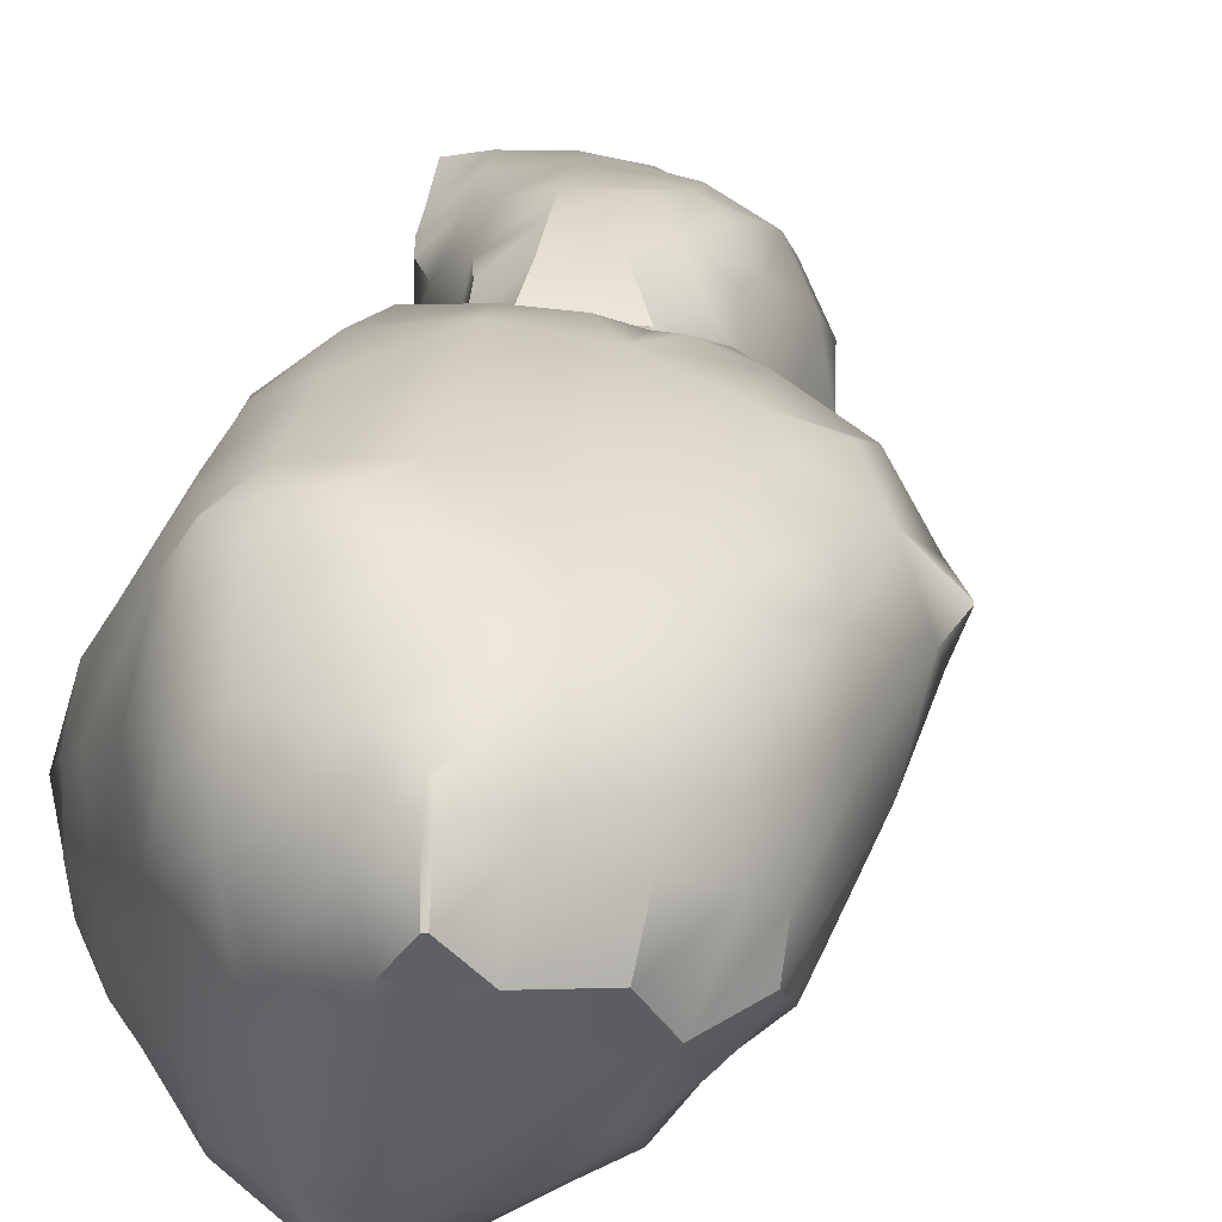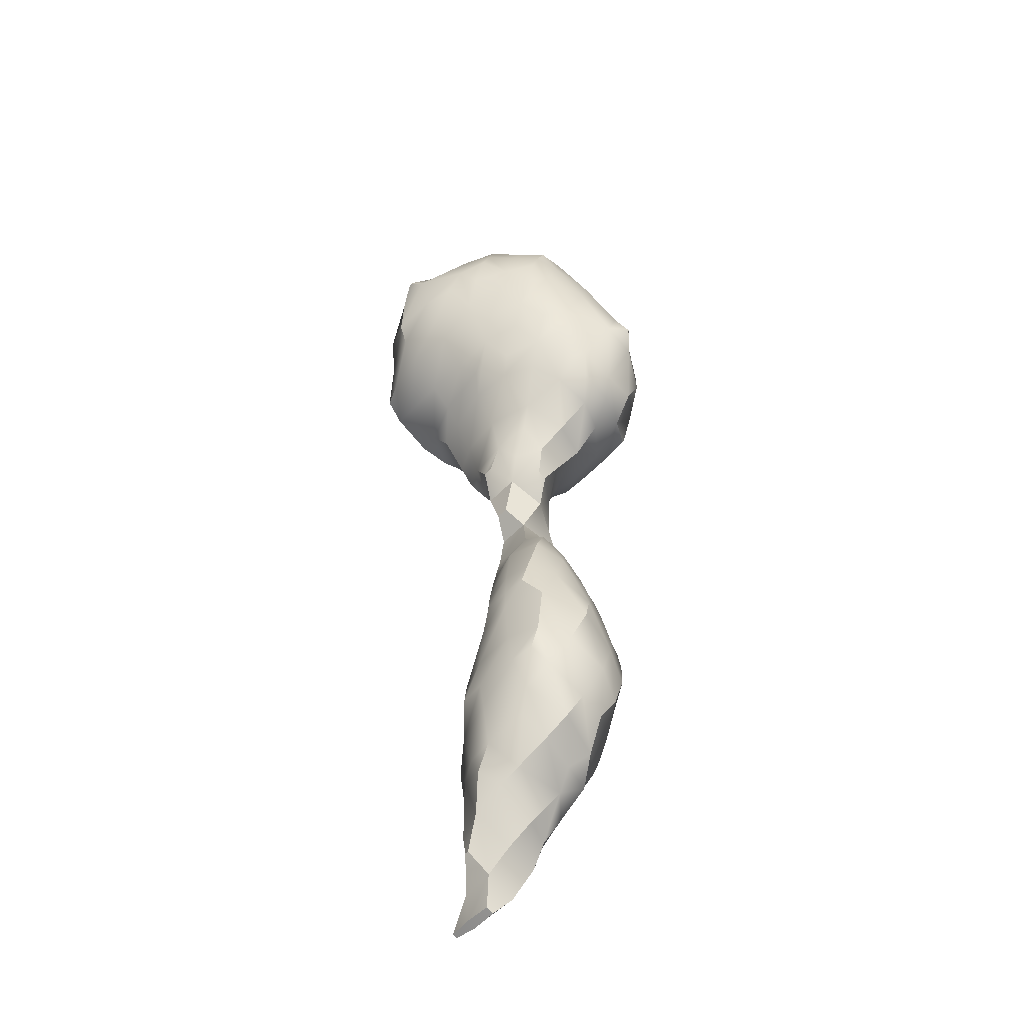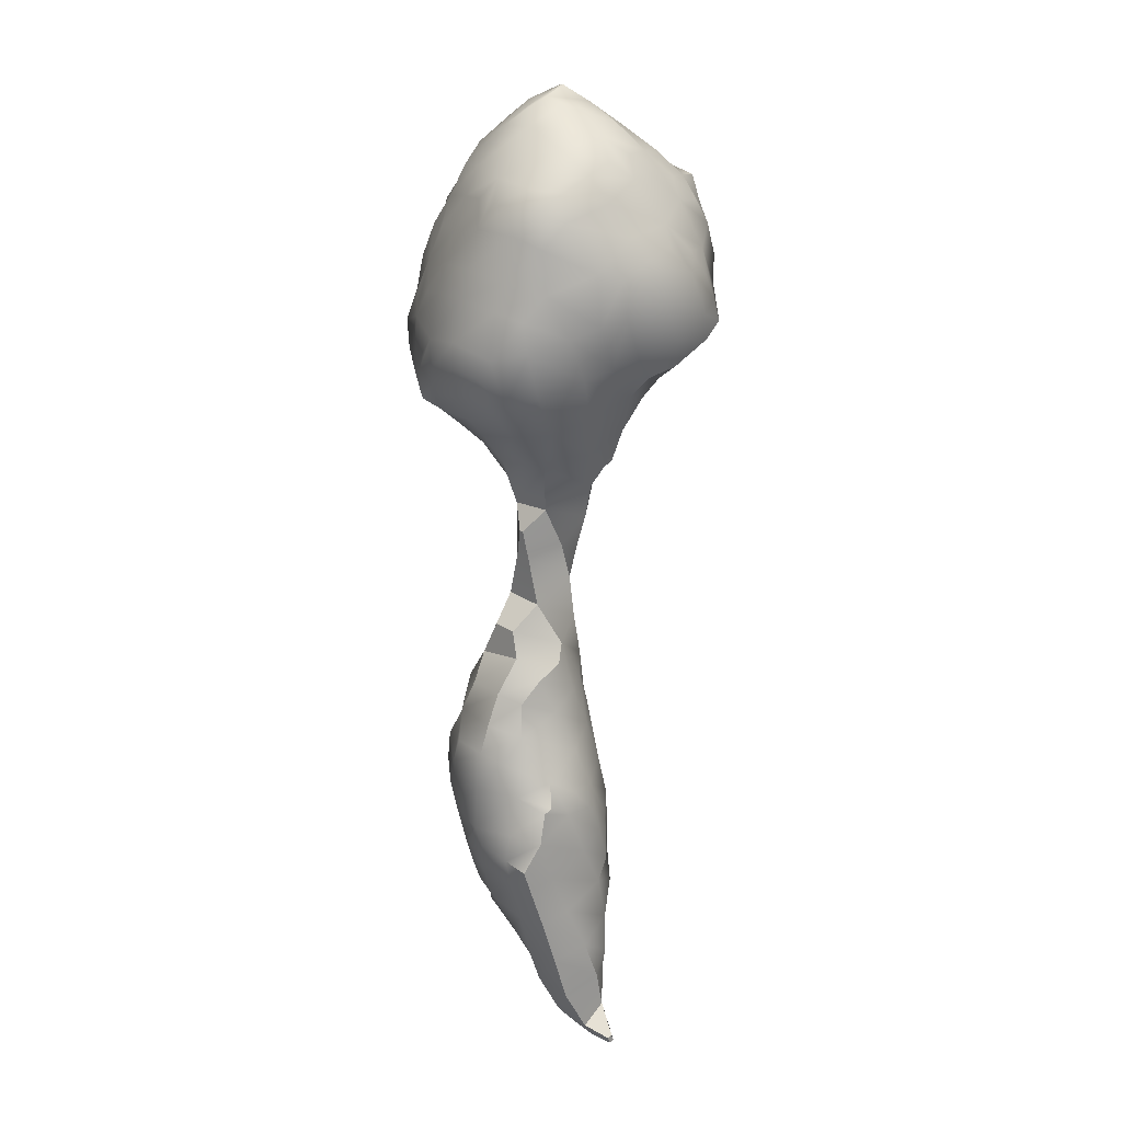
<metadata>
{"format":"obj","ext":"obj","renderer":"f3d","projection":"perspective","resolution":1024,"background":"white","views":[{"elev":8.6,"azim":9.2,"up":"+Y"},{"elev":-55.1,"azim":47.7,"up":"+Z"},{"elev":23.8,"azim":-131.6,"up":"+Z"}]}
</metadata>
<code>
o spine_39_<bpy_struct,_Object("spine_39")>-simple_2.002
v -0.00474 -0.287 1.585
v -0.005235 -0.269 1.637
v -0.002239 -0.2462 1.69
v -0.003514 0.02315 0.382
v -0.005799 0.04579 0.4617
v -0.004218 0.07524 0.5347
v -0.003066 0.03106 0.09144
v -0.01666 0.03546 0.1466
v -0.02661 0.04704 0.2487
v -0.01679 0.05871 0.3406
v -0.01699 0.1051 0.4404
v -0.007124 0.1403 0.5416
v -0.00087 0.1861 0.5725
v -0.01584 -0.2382 1.555
v -0.03321 -0.2155 1.618
v -0.02111 -0.1858 1.708
v -0.01895 -0.1457 1.517
v -0.04788 -0.1214 1.584
v -0.04607 -0.08762 1.678
v -0.008893 -0.07769 1.503
v -0.01991 -0.03928 1.555
v -0.02136 -0.003739 1.648
v -0.01203 -0.1297 1.77
v -0.01715 -0.06008 1.755
v -0.01083 0.003064 1.72
v -0.1027 0.08798 -0.03457
v -0.1027 0.0984 -0.03831
v -0.05 0.08298 -0.03501
v -0.05 0.1039 -0.04253
v -0.1027 0.09348 -0.01927
v -0.1027 0.1039 -0.02301
v -0.0492 0.07502 0.0315
v -0.05557 0.09777 0.1243
v -0.05271 0.1316 0.2184
v -0.02978 0.1654 0.3125
v -0.01597 0.1992 0.4066
v -0.006231 0.2226 0.4975
v -0.00087 0.2054 0.5655
v -0.0572 0.1348 0.002659
v -0.03891 0.1777 0.09555
v -0.0261 0.1995 0.194
v -0.01143 0.2223 0.292
v -0.004777 0.2509 0.388
v -0.00273 0.2677 0.4412
v 0.08794 -0.3618 1.696
v 0.08691 -0.3379 1.768
v 0.05 -0.3094 1.581
v 0.05276 -0.3235 1.651
v 0.03429 -0.2701 1.738
v 0.1983 -0.4027 1.839
v 0.15 -0.3834 1.687
v 0.159 -0.3859 1.793
v 0.15 -0.3269 1.581
v 0.15 -0.3635 1.627
v 0.2057 -0.4027 1.839
v 0.25 -0.3764 1.698
v 0.2434 -0.3953 1.796
v 0.25 -0.3103 1.582
v 0.25 -0.3452 1.633
v 0.3098 -0.3525 1.71
v 0.3459 -0.3425 1.779
v 0.3115 -0.2898 1.585
v 0.344 -0.3032 1.653
v 0.3765 -0.3107 1.738
v 0.402 -0.3085 1.808
v 0.417 -0.2641 1.671
v 0.4428 -0.2625 1.756
v 0.501 -0.2142 1.774
v 0.09461 -0.3096 1.822
v 0.07606 -0.2415 1.836
v 0.0909 -0.185 1.89
v 0.1983 -0.4004 1.846
v 0.1593 -0.3317 1.861
v 0.187 -0.2761 1.919
v 0.1204 -0.2612 1.875
v 0.1491 -0.2083 1.932
v 0.1778 -0.1539 1.992
v 0.2057 -0.4004 1.846
v 0.2434 -0.3579 1.872
v 0.25 -0.2786 1.934
v 0.25 -0.2319 1.971
v 0.2583 -0.1526 2.025
v 0.2972 -0.1111 2.059
v 0.35 -0.3204 1.868
v 0.35 -0.2757 1.927
v 0.35 -0.2359 1.966
v 0.3415 -0.1541 2.025
v 0.3025 -0.1111 2.059
v 0.4033 -0.2913 1.858
v 0.4023 -0.2723 1.908
v 0.4533 -0.2463 1.842
v 0.445 -0.2084 1.923
v 0.4211 -0.1563 1.994
v 0.5028 -0.1992 1.825
v 0.5028 -0.18 1.879
v 0.0892 -0.06308 0.434
v 0.07857 -0.04927 0.4959
v 0.07509 -0.02235 0.5925
v 0.08074 0.008098 0.6878
v 0.08783 0.04359 0.7813
v 0.09928 -0.02684 0.2218
v 0.07455 -0.02573 0.2749
v 0.04466 -0.02331 0.3738
v 0.02857 -0.001266 0.4786
v 0.02053 0.05101 0.5737
v 0.04142 0.07862 0.6624
v 0.06893 0.1124 0.7565
v 0.005458 0.03106 0.09144
v 0.05237 0.01079 0.1606
v 0.02455 -2e-05 0.2657
v 0.000118 0.007687 0.3167
v 0.000748 0.1212 0.589
v 0.02329 0.1687 0.6205
v 0.07962 0.2002 0.7203
v 0.1934 -0.08591 0.6579
v 0.1814 -0.07268 0.7168
v 0.1694 -0.04981 0.8148
v 0.15 -0.06985 0.4292
v 0.15 -0.07296 0.5044
v 0.1561 -0.06885 0.6134
v 0.1314 -0.03896 0.7047
v 0.1194 -0.003467 0.7982
v 0.1008 -0.02684 0.2218
v 0.1405 -0.03427 0.2754
v 0.15 -0.05913 0.3722
v 0.1219 0.01455 0.1884
v 0.1719 0.02481 0.2169
v 0.15 0.2371 0.7361
v 0.25 -0.08465 0.6595
v 0.25 -0.08224 0.7202
v 0.25 -0.06957 0.8219
v 0.25 -0.06252 0.4366
v 0.25 -0.07585 0.5054
v 0.25 -0.08572 0.6067
v 0.2321 -0.01792 0.3032
v 0.2593 -0.03033 0.364
v 0.2967 0.1654 0.7839
v 0.2447 0.04171 0.264
v 0.2947 0.05699 0.3065
v 0.2958 0.2296 0.6556
v 0.2629 0.2179 0.7266
v 0.3005 -0.07992 0.6655
v 0.3128 -0.07211 0.7166
v 0.3204 -0.0485 0.8144
v 0.3004 -0.05331 0.4438
v 0.3227 -0.05217 0.4969
v 0.3354 -0.0494 0.6123
v 0.3489 -0.0155 0.6962
v 0.3394 0.01832 0.7904
v 0.3176 -0.01421 0.4041
v 0.3613 0.01099 0.4742
v 0.3803 0.0448 0.5683
v 0.3585 0.07862 0.6624
v 0.321 0.1187 0.7609
v 0.3281 0.0739 0.3536
v 0.365 0.1051 0.4404
v 0.3601 0.1389 0.5345
v 0.3244 0.1813 0.6327
v 0.3097 0.1778 0.7086
v 0.05 -0.2492 1.524
v 0.007938 -0.2085 1.748
v 0.08378 -0.1508 1.42
v 0.05027 -0.1664 1.469
v 0.09642 -0.07375 1.291
v 0.07903 -0.08839 1.362
v 0.02483 -0.05901 1.459
v 0.005527 0.007771 1.538
v 0.005621 0.04332 1.631
v 0.09642 -0.05336 1.284
v 0.08442 -0.002241 1.326
v 0.04979 0.03297 1.423
v 0.02902 0.06678 1.517
v 0.03707 0.1006 1.611
v 0.09276 0.06691 1.335
v 0.08159 0.1067 1.396
v 0.07349 0.1533 1.486
v 0.08145 0.1747 1.584
v 0.09402 0.08033 0.855
v 0.09149 0.1395 0.832
v 0.09464 0.1868 0.7918
v 0.15 -0.2549 1.509
v 0.15 -0.1693 1.415
v 0.15 -0.2053 1.462
v 0.1905 -0.1039 1.2
v 0.1543 -0.09855 1.262
v 0.15 -0.124 1.345
v 0.1871 -0.05383 1.064
v 0.1667 -0.06262 1.145
v 0.1177 -0.03381 1.238
v 0.1054 0.01692 1.282
v 0.1632 -0.02644 0.9127
v 0.1638 -0.01347 1.014
v 0.1459 0.02565 1.107
v 0.1603 0.05973 1.194
v 0.1432 0.07825 1.297
v 0.1531 0.1552 1.384
v 0.1228 0.2004 1.469
v 0.1452 0.2214 1.567
v 0.1108 0.05699 0.8924
v 0.1518 0.09175 0.9818
v 0.1804 0.09216 1.083
v 0.1948 0.095 1.141
v 0.1885 0.1905 1.41
v 0.1728 0.2136 1.464
v 0.1753 0.2356 1.526
v 0.1403 0.1619 0.8771
v 0.1672 0.1494 0.9292
v 0.15 0.2081 0.8033
v 0.284 -0.2233 1.459
v 0.2504 -0.249 1.502
v 0.2504 -0.1875 1.421
v 0.2174 -0.2132 1.461
v 0.2127 -0.1039 1.2
v 0.2476 -0.1082 1.257
v 0.25 -0.1345 1.343
v 0.2151 -0.05383 1.064
v 0.2473 -0.0619 1.147
v 0.2794 -0.07784 1.208
v 0.2577 -0.02666 0.9184
v 0.2371 -0.01347 1.014
v 0.2622 0.02136 1.112
v 0.2428 0.07062 1.19
v 0.25 0.1039 1.291
v 0.25 0.1567 1.364
v 0.25 0.232 1.583
v 0.2891 0.06185 0.9115
v 0.2416 0.09175 0.9818
v 0.2164 0.09216 1.083
v 0.2046 0.095 1.141
v 0.25 0.191 1.404
v 0.25 0.2192 1.462
v 0.25 0.2376 1.528
v 0.2596 0.1553 0.8507
v 0.2226 0.1494 0.9292
v 0.23 0.2083 0.8036
v 0.3063 -0.2233 1.459
v 0.3422 -0.2429 1.526
v 0.3782 -0.2606 1.599
v 0.3438 -0.1765 1.425
v 0.373 -0.1951 1.467
v 0.3236 -0.08979 1.283
v 0.3542 -0.104 1.34
v 0.3058 -0.02244 1.165
v 0.3306 -0.03498 1.231
v 0.3839 -0.01307 1.294
v 0.3106 -0.01706 0.8832
v 0.3058 -0.001589 1.158
v 0.3206 0.02602 1.213
v 0.3529 0.07293 1.299
v 0.35 0.149 1.369
v 0.3838 0.2145 1.497
v 0.3503 0.2133 1.565
v 0.3123 0.04495 0.8645
v 0.35 0.1921 1.406
v 0.3503 0.2138 1.463
v 0.3171 0.2312 1.519
v 0.3059 0.1092 0.8245
v 0.4229 -0.2096 1.543
v 0.4533 -0.2172 1.617
v 0.4837 -0.2194 1.705
v 0.4123 -0.1401 1.423
v 0.451 -0.1561 1.49
v 0.4896 -0.1699 1.562
v 0.4474 -0.07804 1.386
v 0.479 -0.09118 1.432
v 0.4566 0.003255 1.348
v 0.4943 0.04435 1.37
v 0.4771 0.1463 1.63
v 0.4276 0.06904 1.334
v 0.4509 0.1271 1.388
v 0.4445 0.1857 1.473
v 0.4463 0.174 1.585
v 0.4076 0.192 1.413
v 0.4076 0.199 1.432
v 0.5101 -0.1738 1.635
v 0.5162 -0.1787 1.72
v 0.5131 -0.117 1.512
v 0.5298 -0.1249 1.583
v 0.5567 -0.08762 1.678
v 0.5015 -0.03473 1.392
v 0.5231 -0.05358 1.454
v 0.5781 -0.01619 1.556
v 0.5801 0.01145 1.633
v 0.5015 -0.02034 1.387
v 0.5261 0.02774 1.417
v 0.5735 0.06105 1.528
v 0.5489 0.09221 1.606
v 0.5181 0.1059 1.419
v 0.524 0.1367 1.492
v 0.5138 0.148 1.558
v 0.6005 0.03387 1.58
v 0.6005 0.03487 1.583
v 0.6005 0.03712 1.579
v 0.6005 0.03811 1.581
v 0.02323 -0.1491 1.81
v 0.07613 -0.1104 1.899
v 0.09611 -0.05786 1.939
v 0.01029 -0.04318 1.802
v 0.05465 -0.02 1.867
v 0.09436 -0.00075 1.92
v 0.01932 0.04354 1.74
v 0.07342 0.07914 1.839
v 0.09638 0.06521 1.894
v 0.071 0.1337 1.702
v 0.08548 0.1305 1.79
v 0.09331 0.1763 1.648
v 0.1111 -0.128 1.941
v 0.1467 -0.08117 1.98
v 0.15 0.01311 1.959
v 0.1091 0.1251 1.863
v 0.1454 0.09995 1.897
v 0.15 0.1803 1.723
v 0.1454 0.1552 1.812
v 0.1757 0.1457 1.866
v 0.15 0.1996 1.662
v 0.2437 -0.06624 2.034
v 0.2937 -0.0632 2.042
v 0.2567 0.01645 1.997
v 0.2944 -0.0158 2.025
v 0.2834 0.1294 1.86
v 0.25 0.1061 1.905
v 0.25 0.1917 1.731
v 0.25 0.1608 1.808
v 0.2167 0.1457 1.866
v 0.25 0.2105 1.671
v 0.3524 -0.06821 2.028
v 0.3024 -0.0632 2.042
v 0.3404 0.01216 1.985
v 0.3007 -0.0158 2.025
v 0.35 0.1105 1.851
v 0.35 0.07783 1.908
v 0.35 0.1706 1.719
v 0.35 0.1419 1.787
v 0.35 0.1899 1.659
v 0.4853 -0.1072 1.92
v 0.4353 -0.08512 1.981
v 0.4788 -0.01158 1.89
v 0.4288 0.005408 1.937
v 0.4865 0.08807 1.765
v 0.4494 0.0715 1.829
v 0.4124 0.0576 1.902
v 0.4485 0.133 1.704
v 0.4198 0.119 1.776
v 0.4104 0.1721 1.646
v 0.5221 -0.1479 1.806
v 0.5094 -0.1241 1.873
v 0.543 -0.05381 1.773
v 0.5138 -0.02848 1.843
v 0.5294 0.04338 1.742
v 0.5087 0.03298 1.808
v 0.5173 0.09724 1.69
v 0.00734 0.0854 -0.03465
v 0.00734 0.1029 -0.04093
v 0.02716 0.07159 0.03584
v 0.07844 0.08432 0.08682
v 0.05 0.2608 0.5106
v 0.05474 0.238 0.5956
v 0.09123 0.2467 0.6651
v 0.02985 0.1376 0.003675
v 0.05948 0.1718 0.08943
v 0.05 0.2094 0.1904
v 0.05 0.2348 0.2875
v 0.05 0.262 0.384
v 0.05 0.2758 0.4521
v 0.1278 0.1012 0.1339
v 0.1821 0.1384 0.2079
v 0.1997 0.1957 0.2492
v 0.1968 0.2608 0.432
v 0.158 0.2735 0.4878
v 0.15 0.2734 0.5925
v 0.15 0.2594 0.675
v 0.1087 0.1572 0.1246
v 0.1313 0.1886 0.1979
v 0.1598 0.2213 0.2822
v 0.158 0.2595 0.3922
v 0.1301 0.2755 0.4527
v 0.2275 0.1228 0.2436
v 0.2507 0.1688 0.2989
v 0.2443 0.2312 0.4024
v 0.25 0.2515 0.4941
v 0.2575 0.2521 0.6073
v 0.2291 0.2569 0.6741
v 0.2072 0.2218 0.3106
v 0.2072 0.2423 0.3678
v 0.3144 0.1419 0.3486
v 0.3263 0.1779 0.4142
v 0.3236 0.2097 0.5091
v 0.3108 0.2244 0.5866
f 11 10 4 5
f 12 11 5 6
f 15 14 1 2
f 16 15 2 3
f 18 17 14 15
f 19 18 15 16
f 21 20 17 18
f 22 21 18 19
f 24 19 16 23
f 25 22 19 24
f 27 29 28 26
f 31 27 26 30
f 32 30 26 28
f 33 32 7 8
f 34 33 8 9
f 35 34 9 10
f 36 35 10 11
f 37 36 11 12
f 38 37 12 13
f 31 39 29 27
f 39 31 30 32
f 40 39 32 33
f 41 40 33 34
f 42 41 34 35
f 43 42 35 36
f 44 43 36 37
f 48 2 1 47
f 49 48 45 46
f 49 3 2 48
f 52 46 45 51
f 54 48 47 53
f 48 54 51 45
f 57 52 51 56
f 52 57 55 50
f 59 54 53 58
f 54 59 56 51
f 61 57 56 60
f 63 59 58 62
f 59 63 60 56
f 63 64 61 60
f 67 64 63 66
f 64 67 65 61
f 70 49 46 69
f 73 52 50 72
f 73 69 46 52
f 75 70 69 73
f 76 75 73 74
f 76 71 70 75
f 78 72 50 55
f 57 79 78 55
f 79 73 72 78
f 80 74 73 79
f 81 76 74 80
f 82 77 76 81
f 84 79 57 61
f 85 80 79 84
f 86 81 80 85
f 87 82 81 86
f 88 83 82 87
f 89 84 61 65
f 90 85 84 89
f 67 91 89 65
f 91 92 90 89
f 92 86 85 90
f 93 87 86 92
f 94 91 67 68
f 95 92 91 94
f 104 103 96 97
f 104 5 4 103
f 105 104 97 98
f 105 6 5 104
f 106 105 98 99
f 107 106 99 100
f 109 8 7 108
f 110 109 101 102
f 110 9 8 109
f 111 110 102 103
f 111 10 9 110
f 10 111 103 4
f 112 12 6 105
f 113 112 105 106
f 113 13 12 112
f 114 113 106 107
f 119 97 96 118
f 120 98 97 119
f 121 120 115 116
f 121 99 98 120
f 122 121 116 117
f 122 100 99 121
f 124 102 101 123
f 125 103 102 124
f 103 125 118 96
f 109 126 123 101
f 126 127 124 123
f 130 116 115 129
f 131 117 116 130
f 133 119 118 132
f 134 120 119 133
f 120 134 129 115
f 136 125 124 135
f 125 136 132 118
f 127 138 135 124
f 138 139 136 135
f 143 130 129 142
f 144 131 130 143
f 146 133 132 145
f 147 134 133 146
f 134 147 142 129
f 147 148 143 142
f 148 149 144 143
f 136 150 145 132
f 150 151 146 145
f 151 152 147 146
f 152 153 148 147
f 153 154 149 148
f 139 155 150 136
f 155 156 151 150
f 156 157 152 151
f 157 158 153 152
f 158 159 154 153
f 141 159 158 140
f 159 141 137 154
f 14 160 47 1
f 161 16 3 49
f 17 163 160 14
f 166 165 162 163
f 20 166 163 17
f 21 167 166 20
f 22 168 167 21
f 170 169 164 165
f 171 170 165 166
f 172 171 166 167
f 173 172 167 168
f 175 174 170 171
f 176 175 171 172
f 177 176 172 173
f 179 107 100 178
f 180 114 107 179
f 160 181 53 47
f 183 163 162 182
f 163 183 181 160
f 186 165 164 185
f 165 186 182 162
f 189 188 184 185
f 169 189 185 164
f 170 190 189 169
f 193 192 187 188
f 194 193 188 189
f 195 194 189 190
f 174 195 190 170
f 175 196 195 174
f 176 197 196 175
f 177 198 197 176
f 199 122 117 191
f 199 178 100 122
f 200 199 191 192
f 201 200 192 193
f 202 201 193 194
f 204 203 196 197
f 205 204 197 198
f 206 179 178 199
f 207 206 199 200
f 180 208 128 114
f 208 180 179 206
f 181 210 58 53
f 212 211 209 210
f 212 183 182 211
f 183 212 210 181
f 214 185 184 213
f 215 186 185 214
f 186 215 211 182
f 217 188 187 216
f 188 217 213 184
f 217 218 214 213
f 219 191 117 131
f 220 192 191 219
f 192 220 216 187
f 220 221 217 216
f 195 223 222 194
f 196 224 223 195
f 226 227 220 219
f 227 228 221 220
f 201 228 227 200
f 228 229 222 221
f 202 229 228 201
f 229 202 194 222
f 203 230 224 196
f 204 231 230 203
f 205 232 231 204
f 232 205 198 225
f 233 234 227 226
f 207 234 233 206
f 234 207 200 227
f 141 235 233 137
f 208 235 141 128
f 235 208 206 233
f 237 210 209 236
f 210 237 62 58
f 237 238 63 62
f 211 239 236 209
f 239 240 237 236
f 242 215 214 241
f 215 242 239 211
f 244 218 217 243
f 218 244 241 214
f 244 245 242 241
f 246 219 131 144
f 221 247 243 217
f 247 248 244 243
f 222 248 247 221
f 248 249 245 244
f 223 249 248 222
f 224 250 249 223
f 149 253 246 144
f 253 226 219 246
f 230 254 250 224
f 231 255 254 230
f 255 256 252 251
f 232 256 255 231
f 256 232 225 252
f 154 257 253 149
f 233 257 154 137
f 257 233 226 253
f 259 238 237 258
f 238 259 66 63
f 259 260 67 66
f 262 240 239 261
f 240 262 258 237
f 262 263 259 258
f 242 264 261 239
f 264 265 262 261
f 245 266 264 242
f 249 269 266 245
f 269 270 267 266
f 250 270 269 249
f 252 272 271 251
f 254 273 270 250
f 273 274 271 270
f 255 274 273 254
f 274 255 251 271
f 276 260 259 275
f 260 276 68 67
f 278 263 262 277
f 263 278 275 259
f 278 279 276 275
f 281 265 264 280
f 265 281 277 262
f 281 282 278 277
f 282 283 279 278
f 266 284 280 264
f 284 285 281 280
f 267 285 284 266
f 285 286 282 281
f 270 288 285 267
f 288 289 286 285
f 271 289 288 270
f 289 290 287 286
f 272 290 289 271
f 290 272 268 287
f 292 283 282 291
f 286 293 291 282
f 293 294 292 291
f 287 294 293 286
f 294 287 283 292
f 295 161 49 70
f 295 23 16 161
f 296 295 70 71
f 298 24 23 295
f 299 298 295 296
f 300 299 296 297
f 25 301 168 22
f 301 25 24 298
f 302 301 298 299
f 303 302 299 300
f 304 173 168 301
f 305 304 301 302
f 306 177 173 304
f 307 296 71 76
f 308 307 76 77
f 308 297 296 307
f 309 300 297 308
f 303 311 310 302
f 311 303 300 309
f 305 313 312 304
f 313 305 302 310
f 314 313 310 311
f 306 315 198 177
f 315 306 304 312
f 316 308 77 82
f 317 316 82 83
f 318 309 308 316
f 319 318 316 317
f 321 311 309 318
f 313 323 322 312
f 323 324 321 320
f 314 324 323 313
f 324 314 311 321
f 315 325 225 198
f 325 315 312 322
f 326 327 88 87
f 327 317 83 88
f 328 329 327 326
f 319 329 328 318
f 329 319 317 327
f 321 331 330 320
f 331 321 318 328
f 323 333 332 322
f 333 323 320 330
f 325 334 252 225
f 334 325 322 332
f 335 336 93 92
f 336 326 87 93
f 337 338 336 335
f 338 328 326 336
f 340 341 338 337
f 331 341 340 330
f 341 331 328 338
f 342 343 340 339
f 333 343 342 332
f 343 333 330 340
f 272 344 342 268
f 334 344 272 252
f 344 334 332 342
f 276 345 94 68
f 345 346 95 94
f 346 335 92 95
f 279 347 345 276
f 347 348 346 345
f 348 337 335 346
f 283 349 347 279
f 349 350 348 347
f 340 350 349 339
f 350 340 337 348
f 287 351 349 283
f 342 351 287 268
f 351 342 339 349
f 29 353 352 28
f 354 32 28 352
f 32 354 108 7
f 354 355 109 108
f 38 357 356 37
f 357 38 13 113
f 358 357 113 114
f 353 359 354 352
f 39 359 353 29
f 359 360 355 354
f 40 360 359 39
f 41 361 360 40
f 42 362 361 41
f 43 363 362 42
f 44 364 363 43
f 364 44 37 356
f 355 365 126 109
f 365 366 127 126
f 357 370 369 356
f 358 371 370 357
f 371 358 114 128
f 360 372 365 355
f 372 373 366 365
f 361 373 372 360
f 373 374 367 366
f 362 374 373 361
f 363 375 374 362
f 375 376 369 368
f 364 376 375 363
f 376 364 356 369
f 366 377 138 127
f 377 378 139 138
f 367 378 377 366
f 369 380 379 368
f 370 381 380 369
f 381 382 141 140
f 371 382 381 370
f 382 371 128 141
f 374 383 378 367
f 383 384 379 378
f 375 384 383 374
f 384 375 368 379
f 378 385 155 139
f 385 386 156 155
f 379 386 385 378
f 386 387 157 156
f 380 387 386 379
f 387 388 158 157
f 381 388 387 380
f 388 381 140 158

</code>
